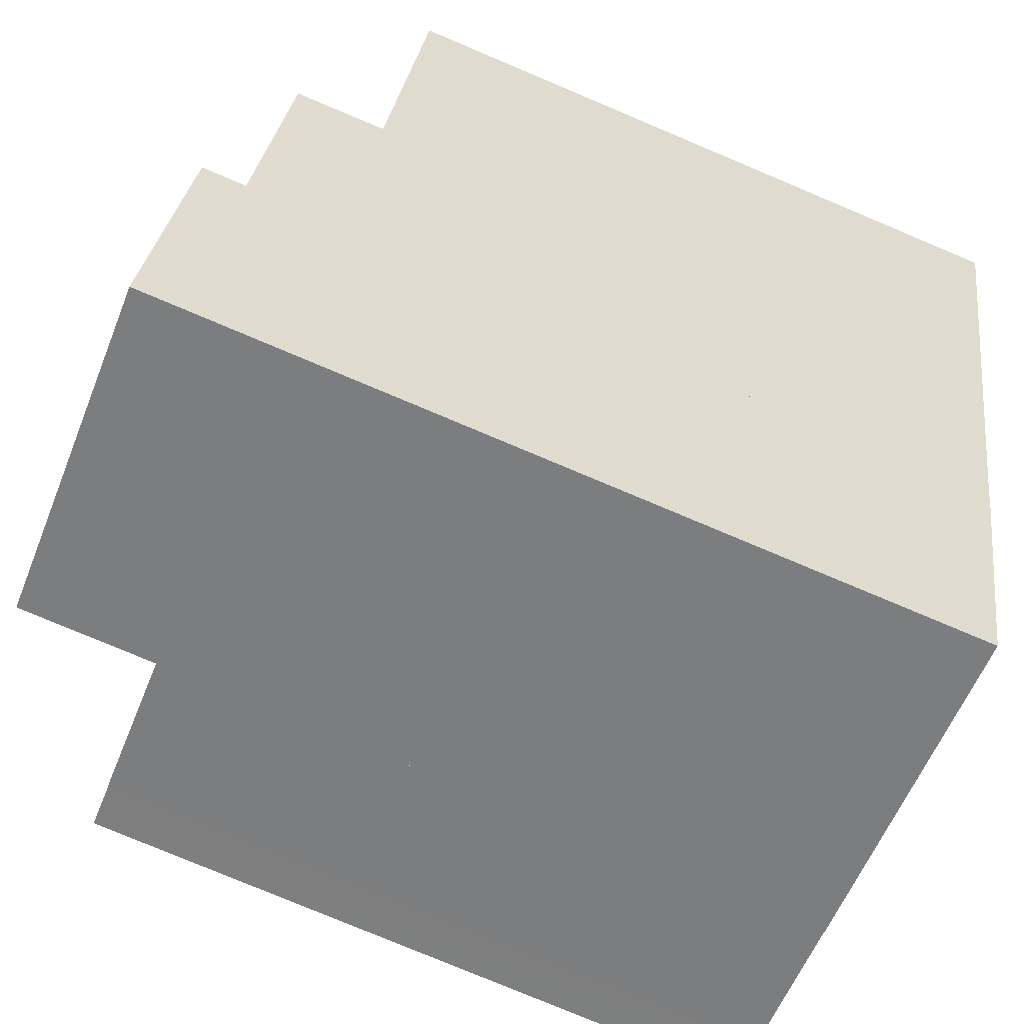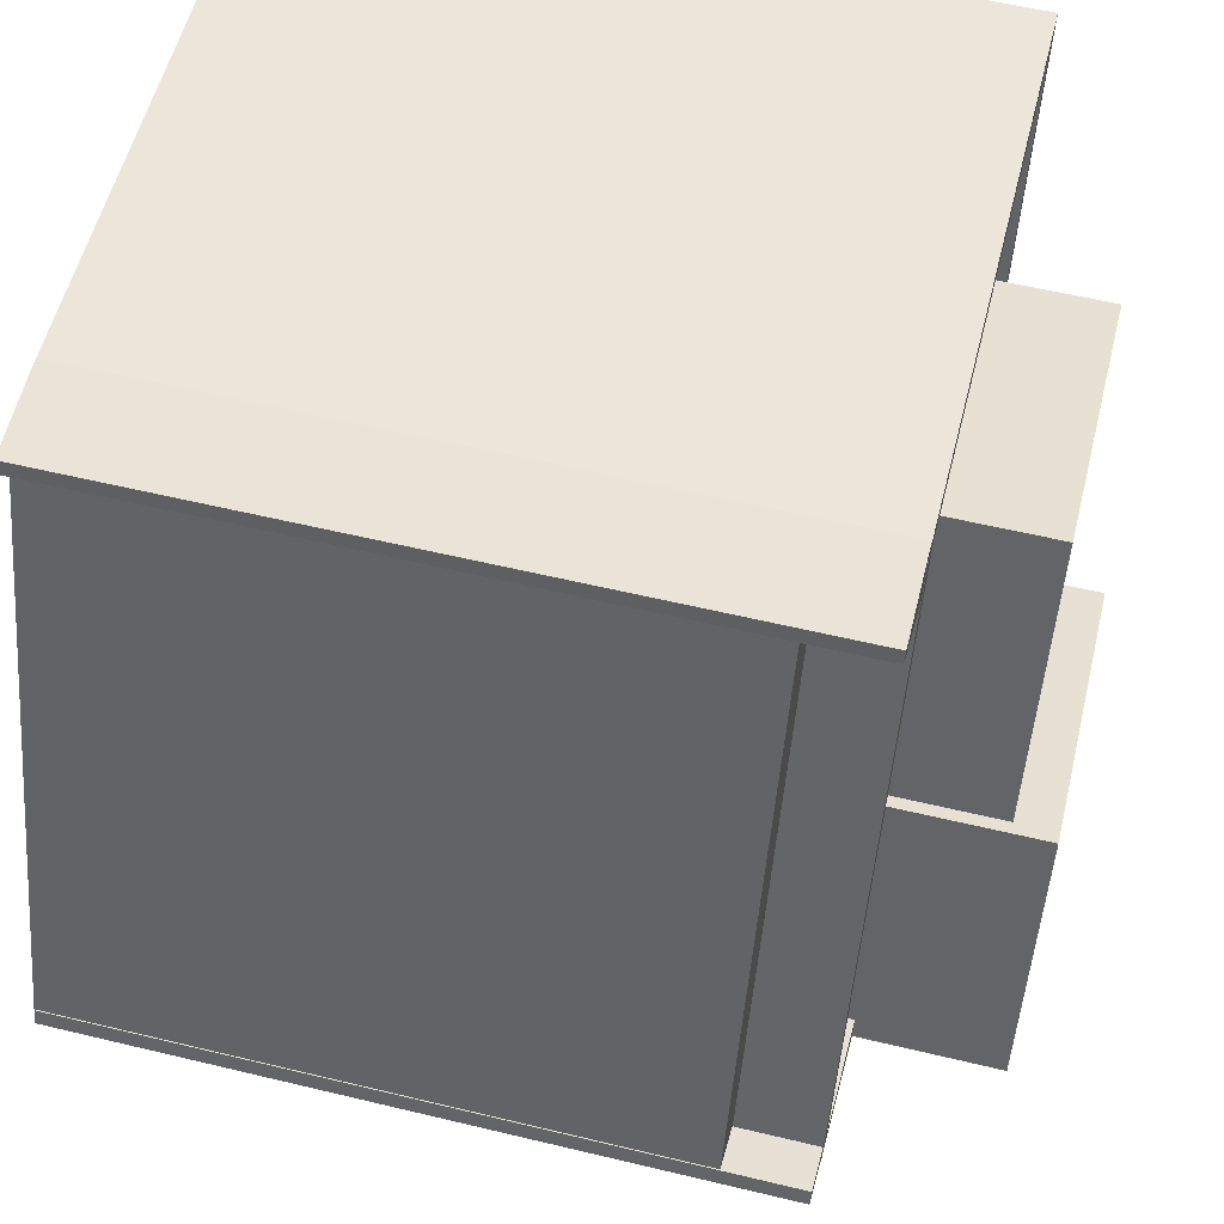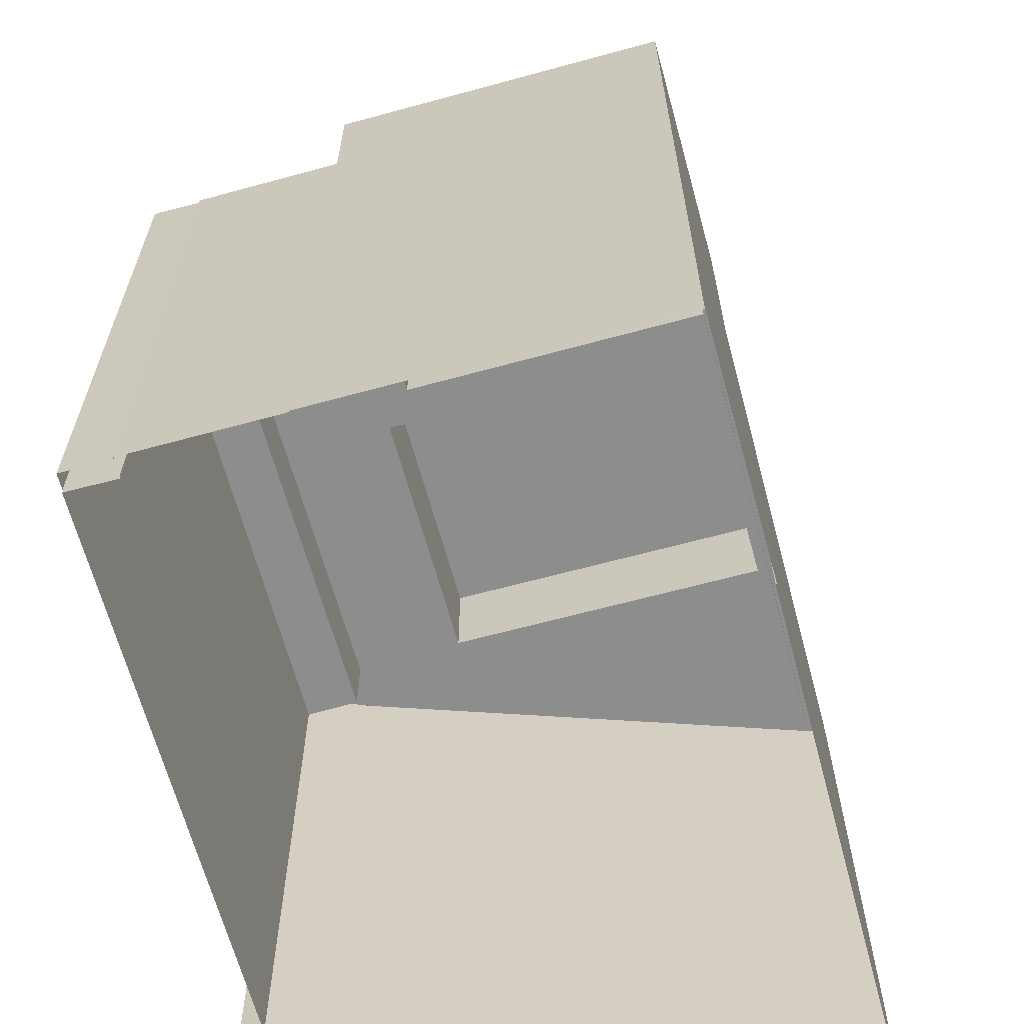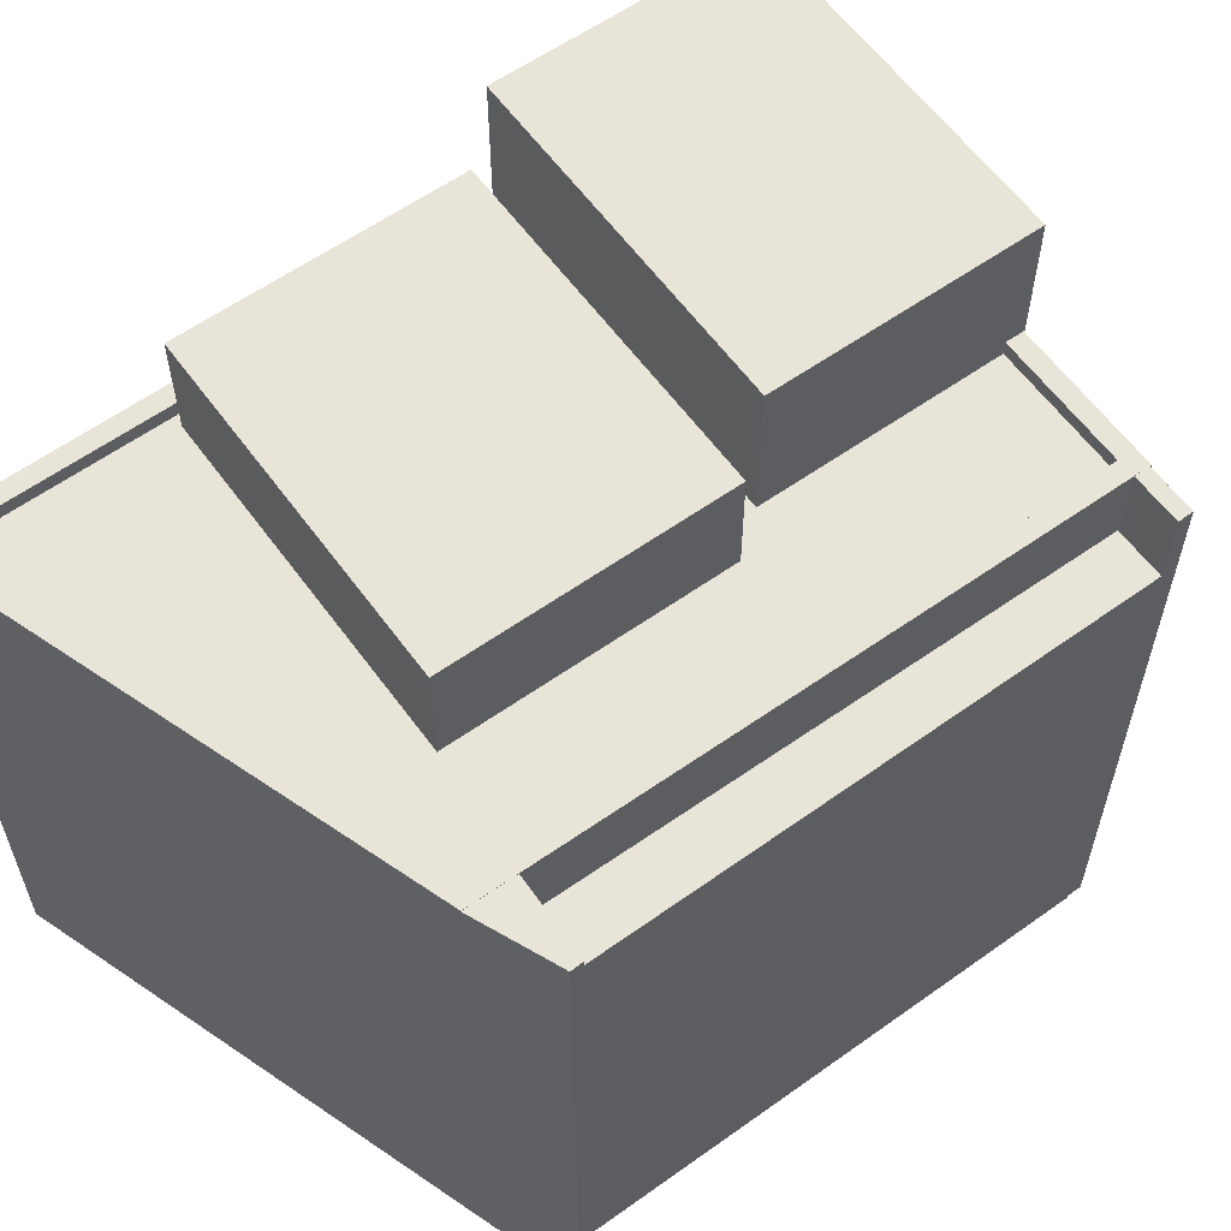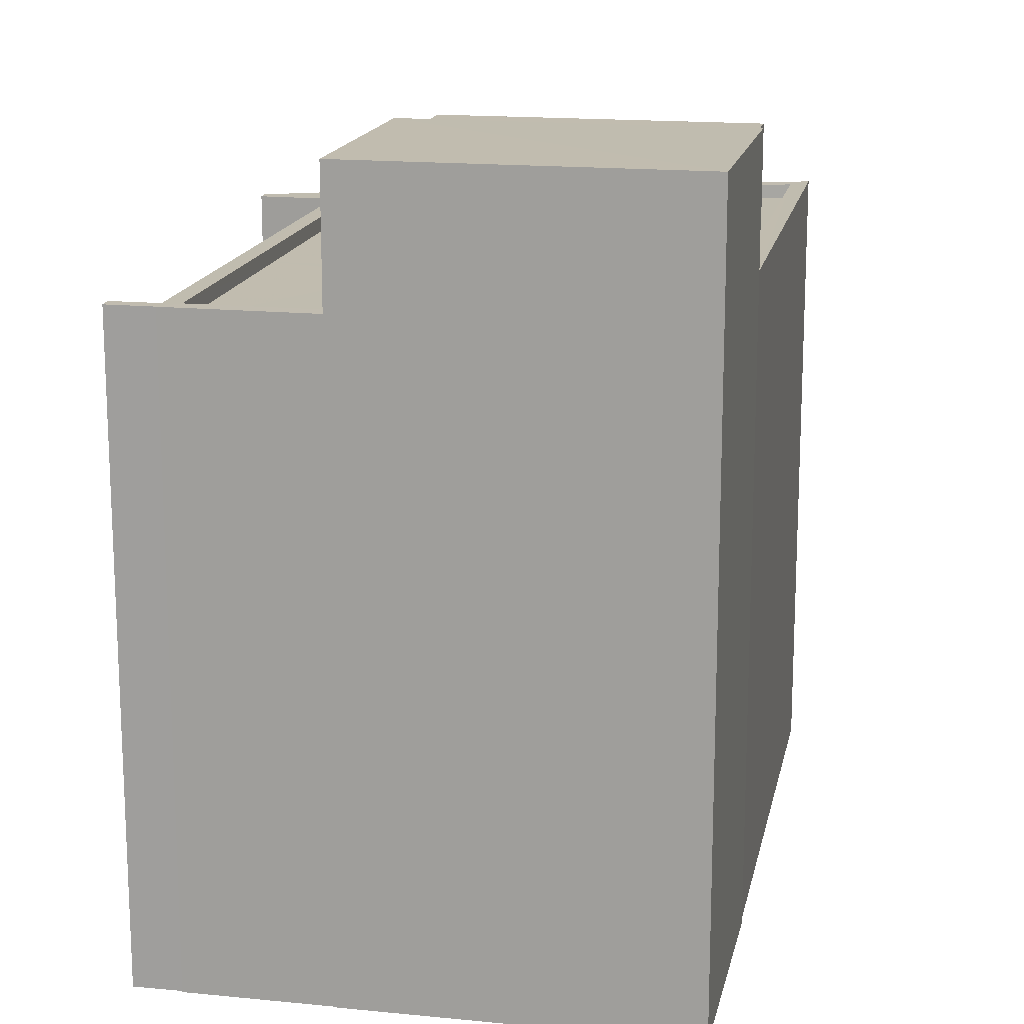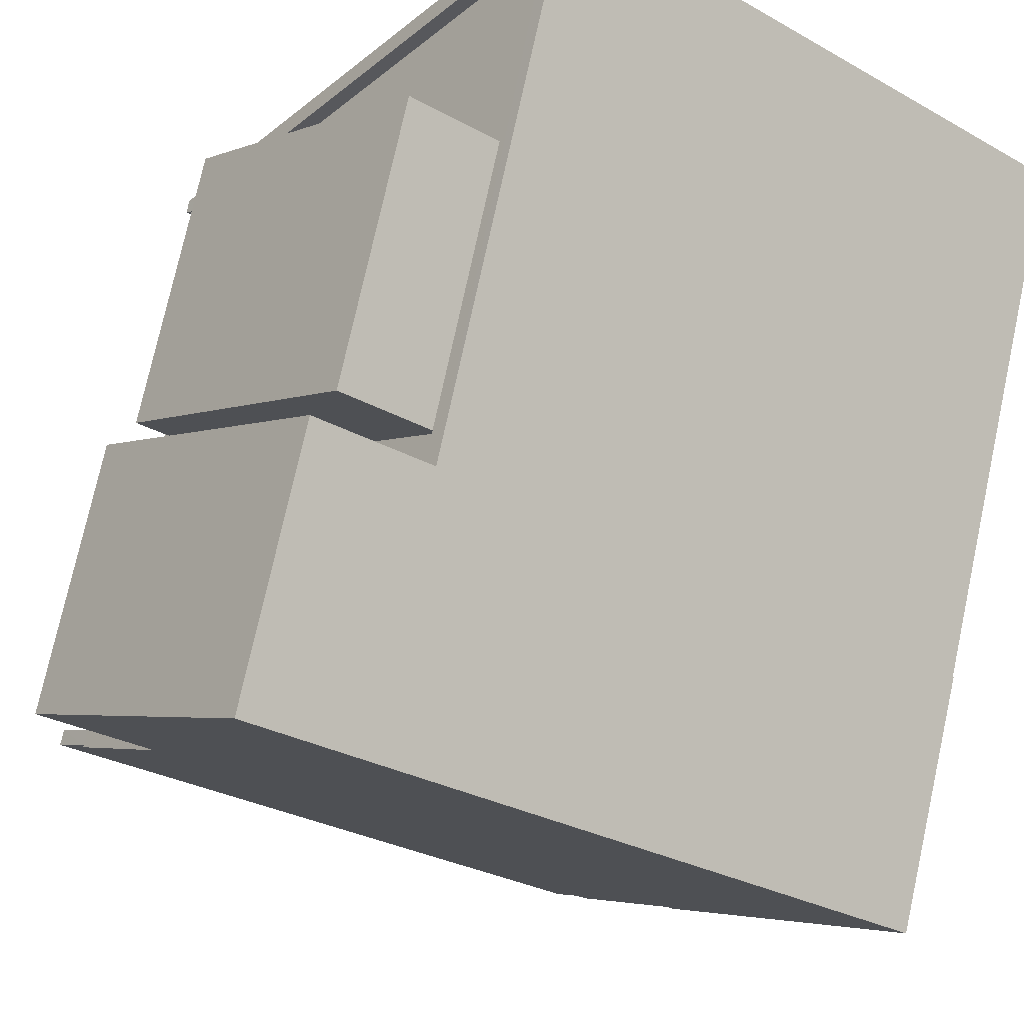
<metadata>
{"format":"obj","ext":"obj","renderer":"f3d","projection":"perspective","resolution":1024,"background":"white","views":[{"elev":-78.4,"azim":67.2,"up":"+Y"},{"elev":56.8,"azim":-75.9,"up":"+Y"},{"elev":-64.7,"azim":-4.3,"up":"+Z"},{"elev":60.0,"azim":-145.5,"up":"+Z"},{"elev":16.3,"azim":-8.1,"up":"+Z"},{"elev":-28.7,"azim":50.0,"up":"+Y"}]}
</metadata>
<code>
v 1.283e+04 -1.477e+04 15
v 1.283e+04 -1.477e+04 15
v 1.283e+04 -1.477e+04 15
v 1.283e+04 -1.477e+04 15
v 1.283e+04 -1.478e+04 15
v 1.283e+04 -1.478e+04 15
v 1.283e+04 -1.478e+04 15
v 1.283e+04 -1.478e+04 15
v 1.283e+04 -1.478e+04 15
v 1.283e+04 -1.478e+04 15
v 1.283e+04 -1.478e+04 15
v 1.284e+04 -1.478e+04 15
v 1.283e+04 -1.477e+04 15
v 1.284e+04 -1.477e+04 15.01
v 1.283e+04 -1.478e+04 15
v 1.283e+04 -1.478e+04 15
v 1.283e+04 -1.478e+04 15
v 1.284e+04 -1.478e+04 15
v 1.283e+04 -1.478e+04 25.87
v 1.283e+04 -1.478e+04 25.87
v 1.283e+04 -1.478e+04 25.87
v 1.283e+04 -1.478e+04 25.87
v 1.284e+04 -1.478e+04 25.88
v 1.284e+04 -1.478e+04 25.88
v 1.284e+04 -1.477e+04 25.88
v 1.283e+04 -1.478e+04 25.88
v 1.283e+04 -1.478e+04 25.88
v 1.283e+04 -1.478e+04 25.88
v 1.284e+04 -1.477e+04 25.88
v 1.283e+04 -1.478e+04 25.88
v 1.283e+04 -1.477e+04 25.88
v 1.283e+04 -1.477e+04 25.88
v 1.284e+04 -1.478e+04 25.63
v 1.284e+04 -1.477e+04 25.63
v 1.284e+04 -1.477e+04 25.63
v 1.283e+04 -1.477e+04 25.63
v 1.283e+04 -1.477e+04 25.63
v 1.283e+04 -1.477e+04 25.63
v 1.283e+04 -1.477e+04 25.63
v 1.284e+04 -1.478e+04 25.63
v 1.283e+04 -1.478e+04 25.63
v 1.283e+04 -1.477e+04 25.63
v 1.283e+04 -1.478e+04 25.63
v 1.284e+04 -1.478e+04 25.63
v 1.283e+04 -1.477e+04 25.87
v 1.283e+04 -1.477e+04 25.87
v 1.283e+04 -1.477e+04 25.87
v 1.283e+04 -1.477e+04 25.87
v 1.283e+04 -1.477e+04 25.87
v 1.283e+04 -1.477e+04 25.87
v 1.283e+04 -1.478e+04 24.63
v 1.283e+04 -1.478e+04 24.63
v 1.283e+04 -1.477e+04 24.63
v 1.283e+04 -1.477e+04 24.63
v 1.283e+04 -1.478e+04 28.09
v 1.283e+04 -1.477e+04 28.09
v 1.283e+04 -1.478e+04 28.09
v 1.284e+04 -1.478e+04 28.09
v 1.284e+04 -1.478e+04 27.45
v 1.283e+04 -1.477e+04 27.45
v 1.283e+04 -1.477e+04 27.45
v 1.284e+04 -1.477e+04 27.45
f 1 2 3
f 2 4 3
f 5 6 3
f 7 8 9
f 10 7 11
f 12 13 14
f 3 4 13
f 11 15 5
f 7 9 15
f 16 17 11
f 16 12 18
f 11 5 3
f 7 15 11
f 12 3 13
f 16 11 12
f 11 3 12
f 19 20 21
f 19 22 20
f 23 24 25
f 26 27 28
f 24 29 25
f 27 30 28
f 26 28 31
f 25 29 31
f 32 25 31
f 28 32 31
f 33 34 35
f 36 37 38
f 37 36 39
f 34 39 36
f 40 33 35
f 34 36 35
f 37 41 42
f 41 43 42
f 37 42 38
f 38 42 40
f 33 40 44
f 40 42 44
f 45 46 47
f 47 48 49
f 49 48 50
f 46 48 47
f 51 52 53
f 54 51 53
f 55 56 57
f 55 58 56
f 59 60 61
f 59 62 60
f 7 21 8
f 7 19 21
f 21 9 8
f 21 20 9
f 15 9 20
f 22 15 20
f 7 10 19
f 10 26 19
f 5 15 52
f 46 26 31
f 22 19 26
f 15 22 52
f 46 31 48
f 53 52 46
f 22 26 46
f 52 22 46
f 26 11 27
f 26 10 11
f 48 31 50
f 13 50 14
f 14 50 29
f 50 31 29
f 24 14 29
f 24 12 14
f 34 33 25
f 33 44 23
f 25 33 23
f 43 41 28
f 30 43 28
f 39 32 37
f 37 28 41
f 37 32 28
f 32 39 34
f 25 32 34
f 45 2 1
f 45 47 2
f 47 49 4
f 2 47 4
f 50 4 49
f 50 13 4
f 53 46 54
f 3 54 1
f 1 54 45
f 54 46 45
f 5 52 51
f 6 5 51
f 3 51 54
f 3 6 51
f 11 17 27
f 17 57 27
f 43 30 42
f 42 30 56
f 30 57 56
f 27 57 30
f 12 24 18
f 18 24 58
f 58 23 56
f 23 44 42
f 23 42 56
f 58 24 23
f 18 55 16
f 18 58 55
f 16 57 17
f 16 55 57
f 36 61 60
f 36 38 61
f 35 36 60
f 62 35 60
f 59 35 62
f 59 40 35
f 61 40 59
f 61 38 40

</code>
